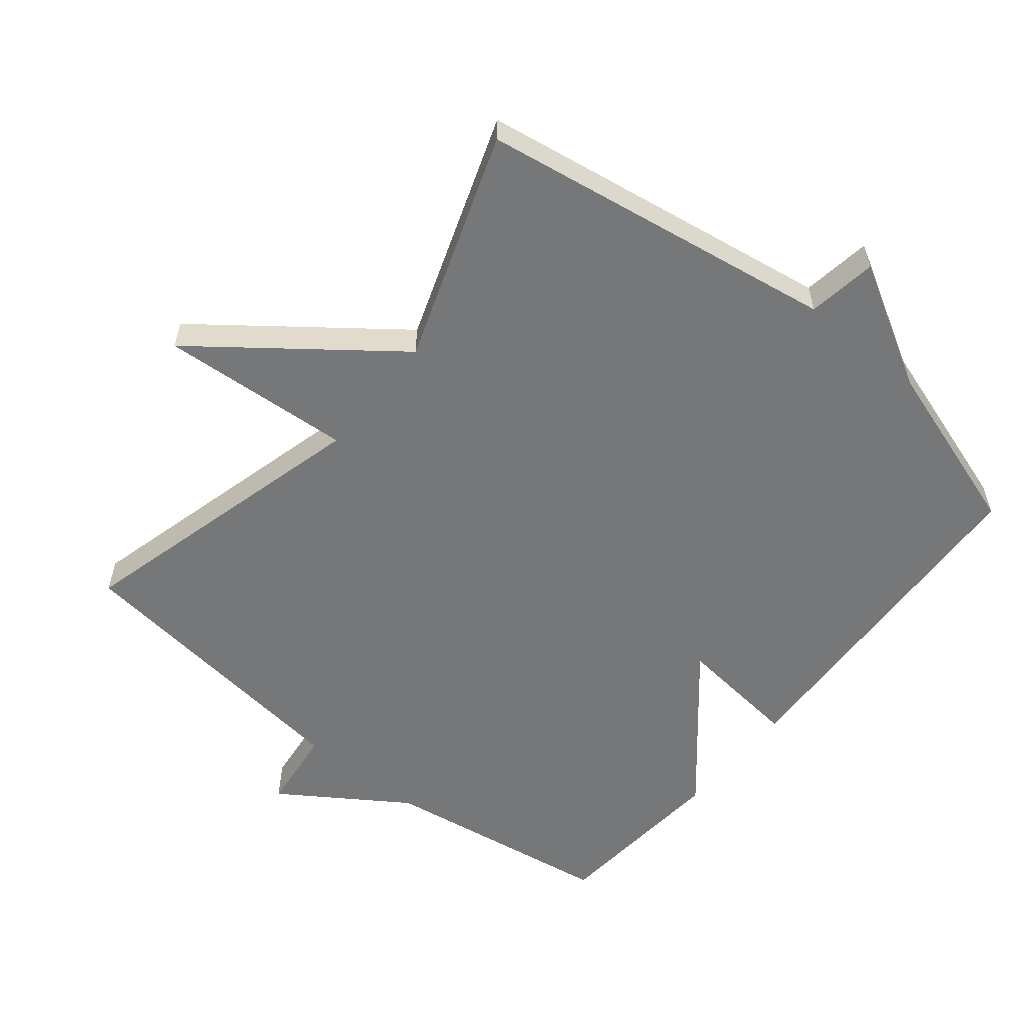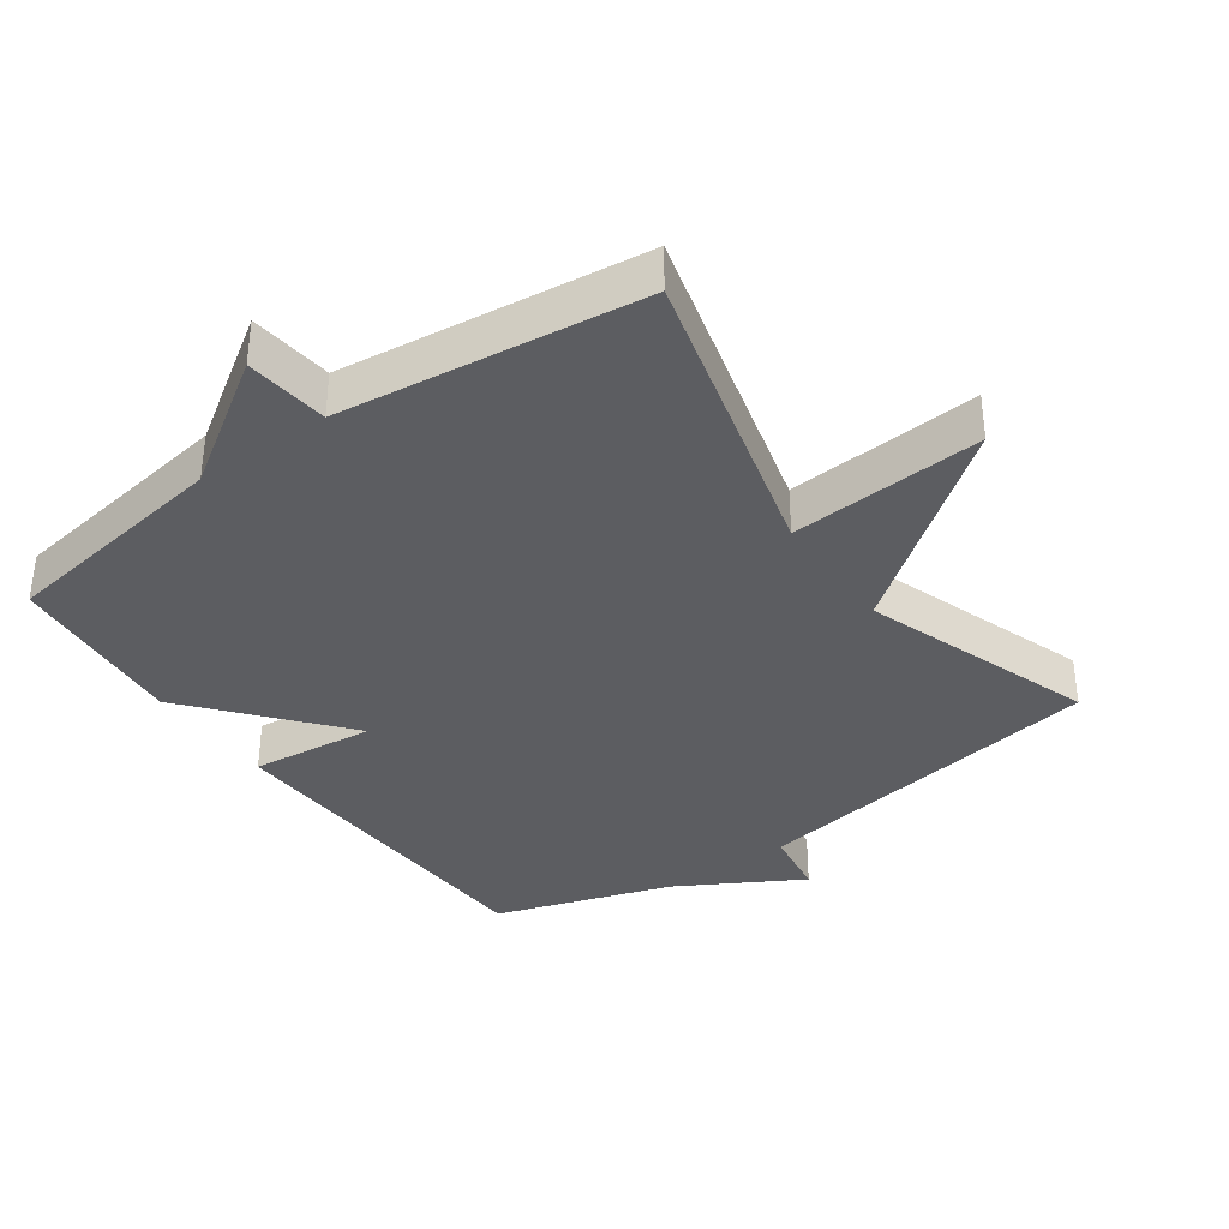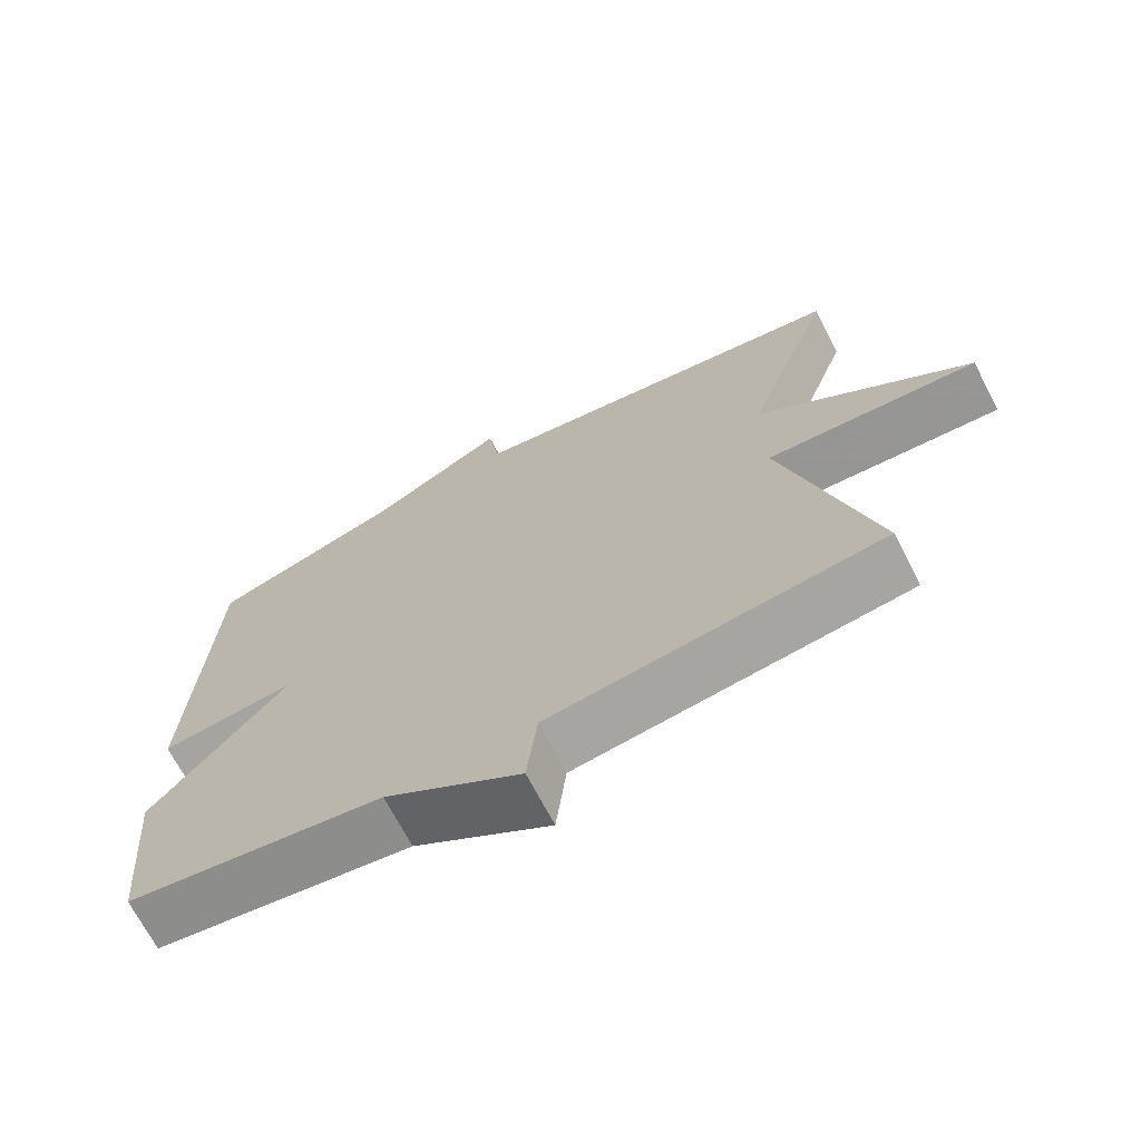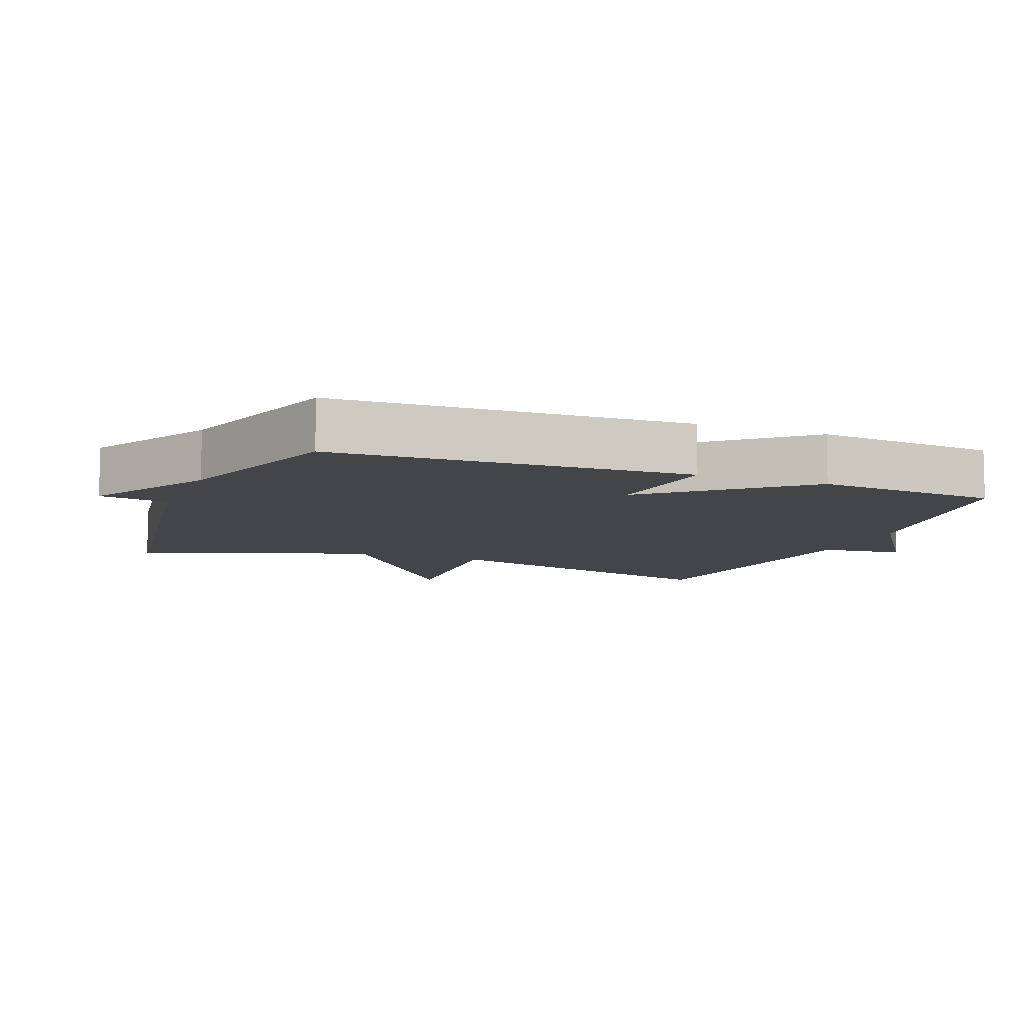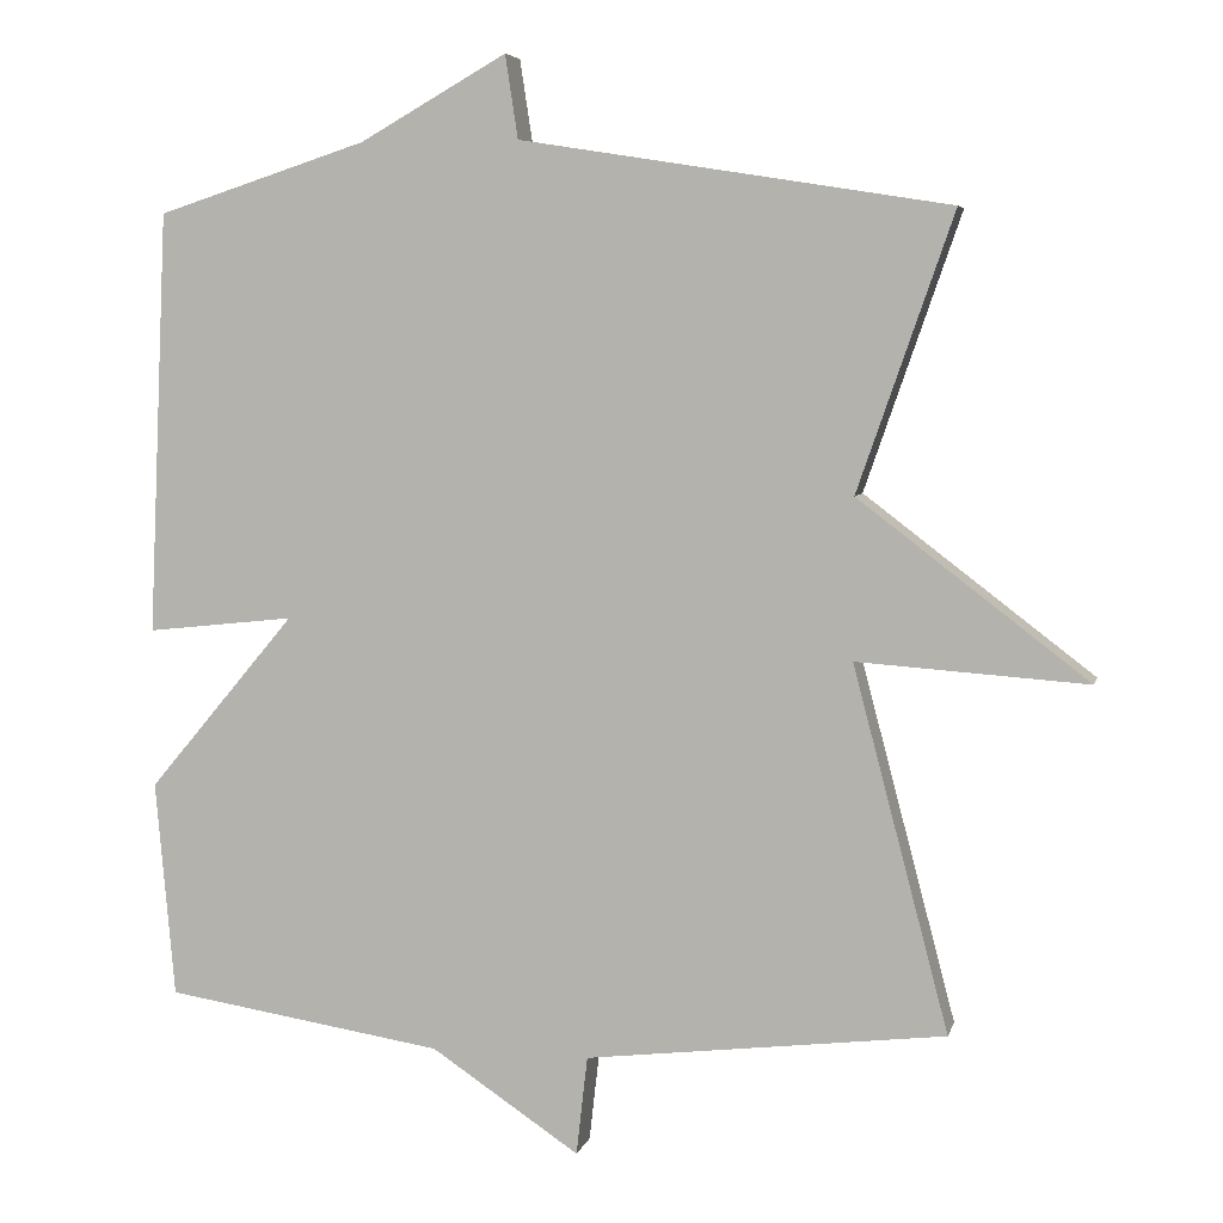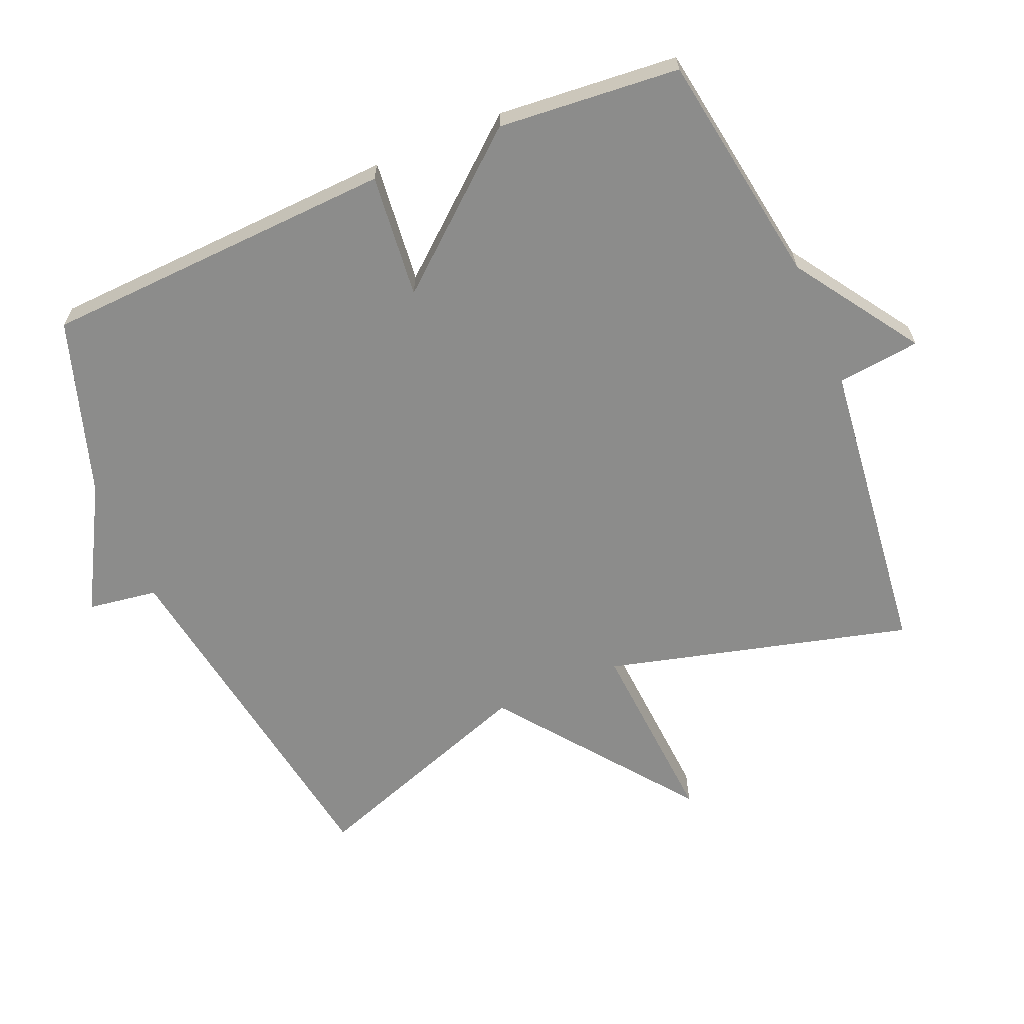
<metadata>
{"format":"obj","ext":"obj","renderer":"f3d","projection":"perspective","resolution":1024,"background":"white","views":[{"elev":-57.1,"azim":-39.0,"up":"+Y"},{"elev":-36.3,"azim":-144.6,"up":"+Y"},{"elev":-70.0,"azim":-152.5,"up":"+Z"},{"elev":-9.0,"azim":68.5,"up":"+Y"},{"elev":5.7,"azim":-166.8,"up":"+Z"},{"elev":-64.1,"azim":113.1,"up":"+Y"}]}
</metadata>
<code>
v 0.5 0.07 -0.5
v 0.151 0.07 -0.554
v -0.035 0.07 -0.678
v -0.049 0.07 -0.554
v -0.5 0.07 -0.5
v -0.38 0.07 -0.045
v -0.668 0.07 -0.065
v -0.38 0.07 0.155
v -0.5 0.07 0.5
v 0.037 0.07 0.585
v 0.053 0.07 0.689
v 0.237 0.07 0.585
v 0.5 0.07 0.5
v 0.524 0.07 -0.029
v 0.339 0.07 -0.009
v 0.524 0.07 -0.229
v 0.5 0 -0.5
v 0.151 0 -0.554
v -0.035 0 -0.678
v -0.049 0 -0.554
v -0.5 0 -0.5
v -0.38 0 -0.045
v -0.668 0 -0.065
v -0.38 0 0.155
v -0.5 0 0.5
v 0.037 0 0.585
v 0.053 0 0.689
v 0.237 0 0.585
v 0.5 0 0.5
v 0.524 0 -0.029
v 0.339 0 -0.009
v 0.524 0 -0.229
f 15 16 1 2
f 12 13 14 15
f 2 3 4
f 15 2 4
f 12 15 4
f 11 12 4
f 10 11 4
f 8 9 10 4
f 6 7 8
f 6 8 4
f 4 5 6
f 18 17 32 31
f 31 30 29 28
f 20 19 18
f 20 18 31
f 20 31 28
f 20 28 27
f 20 27 26
f 20 26 25 24
f 24 23 22
f 20 24 22
f 22 21 20
f 1 17 18 2
f 2 18 19 3
f 3 19 20 4
f 4 20 21 5
f 5 21 22 6
f 6 22 23 7
f 7 23 24 8
f 8 24 25 9
f 9 25 26 10
f 10 26 27 11
f 11 27 28 12
f 12 28 29 13
f 13 29 30 14
f 14 30 31 15
f 15 31 32 16
f 16 32 17 1

</code>
